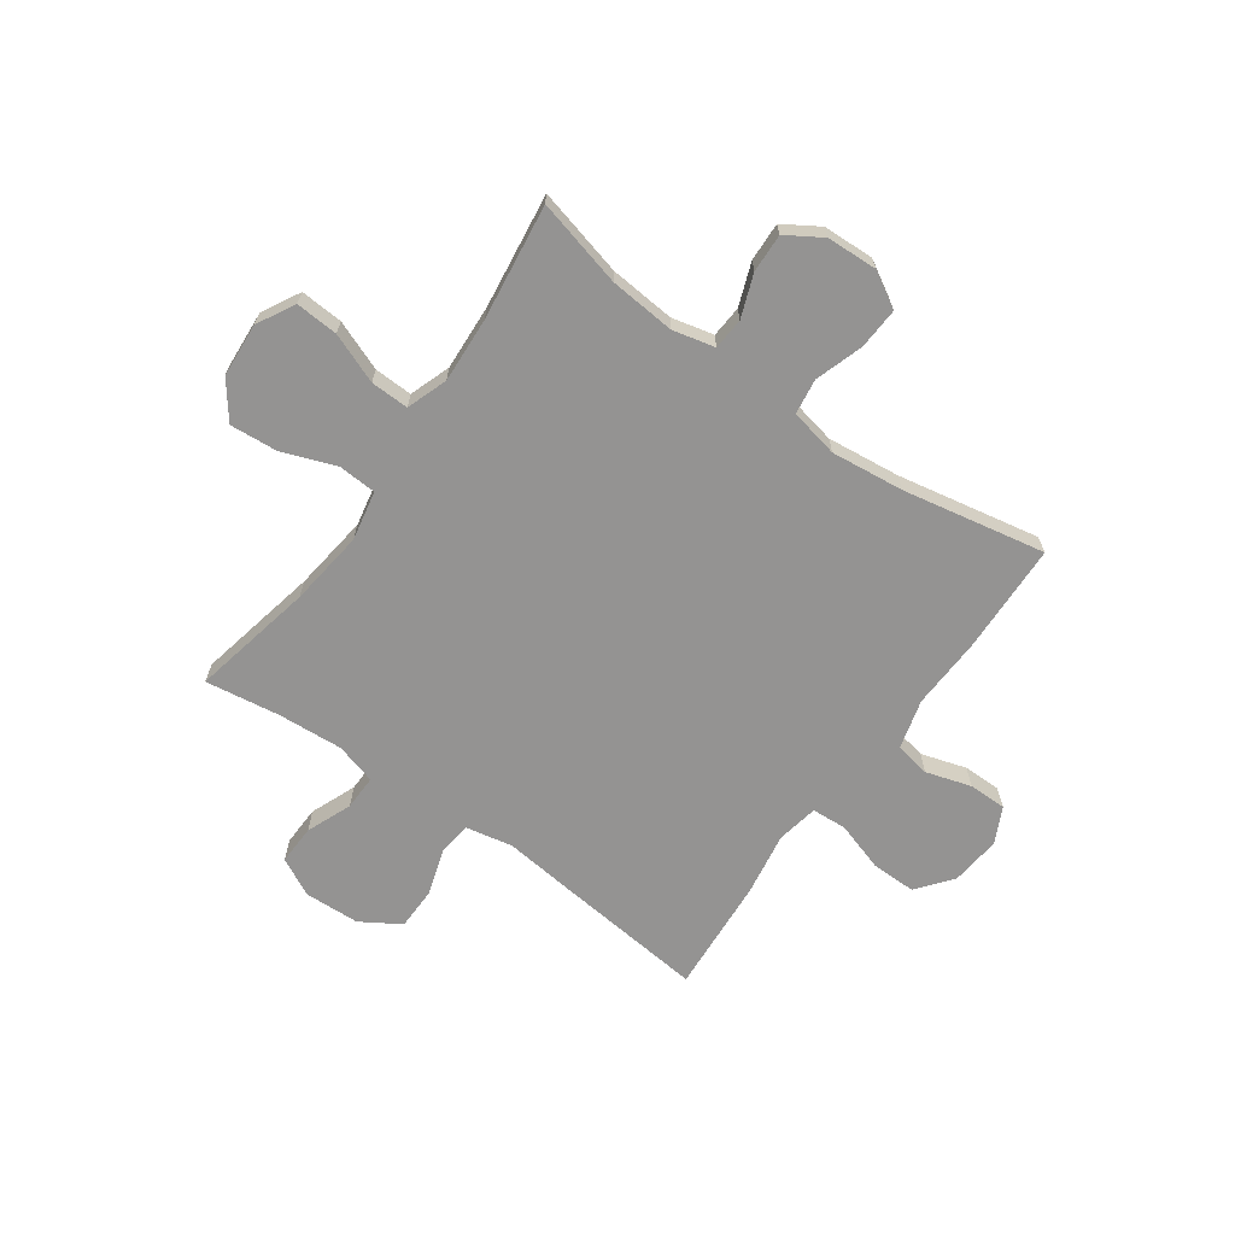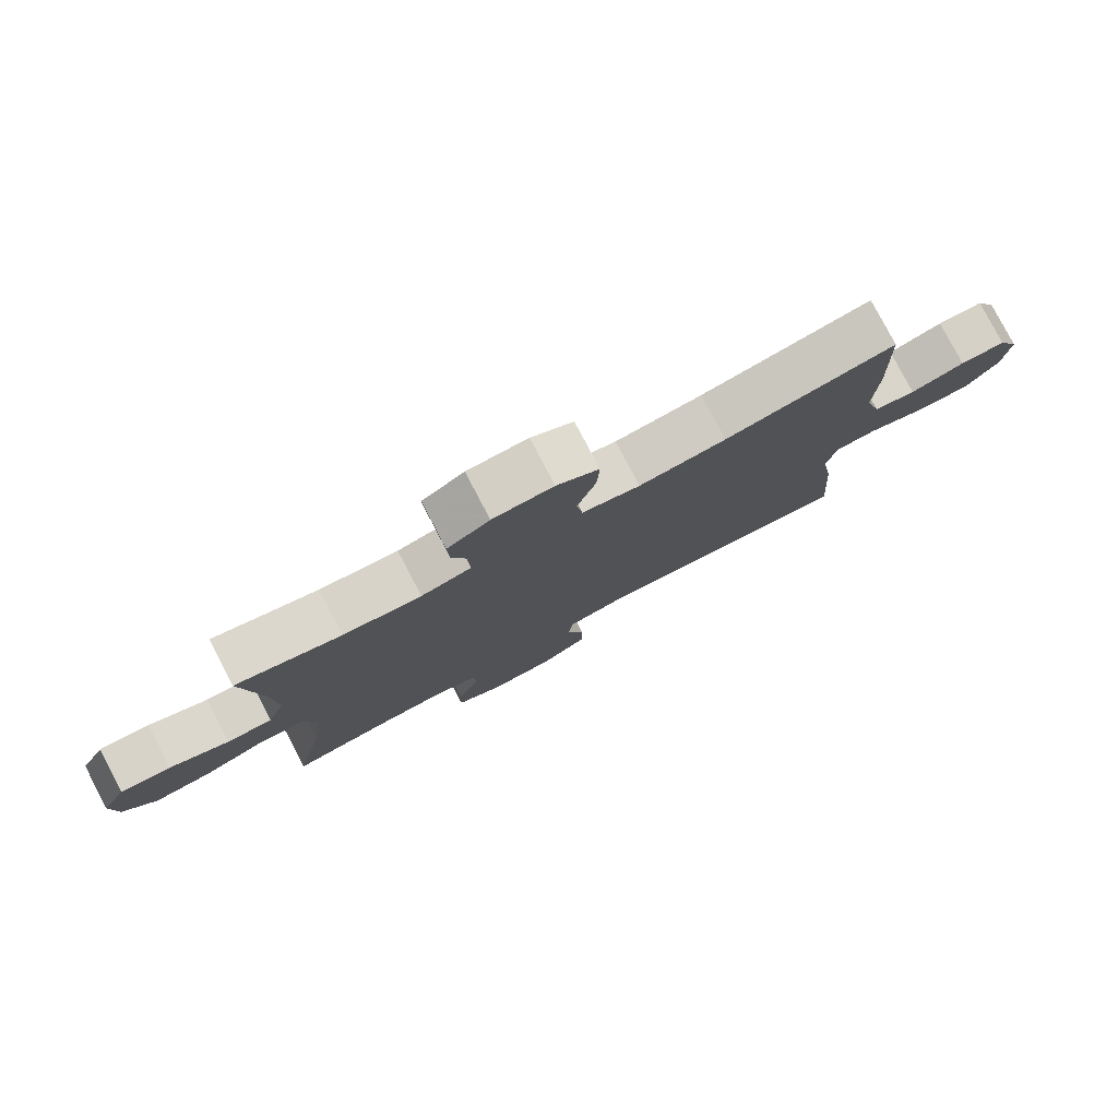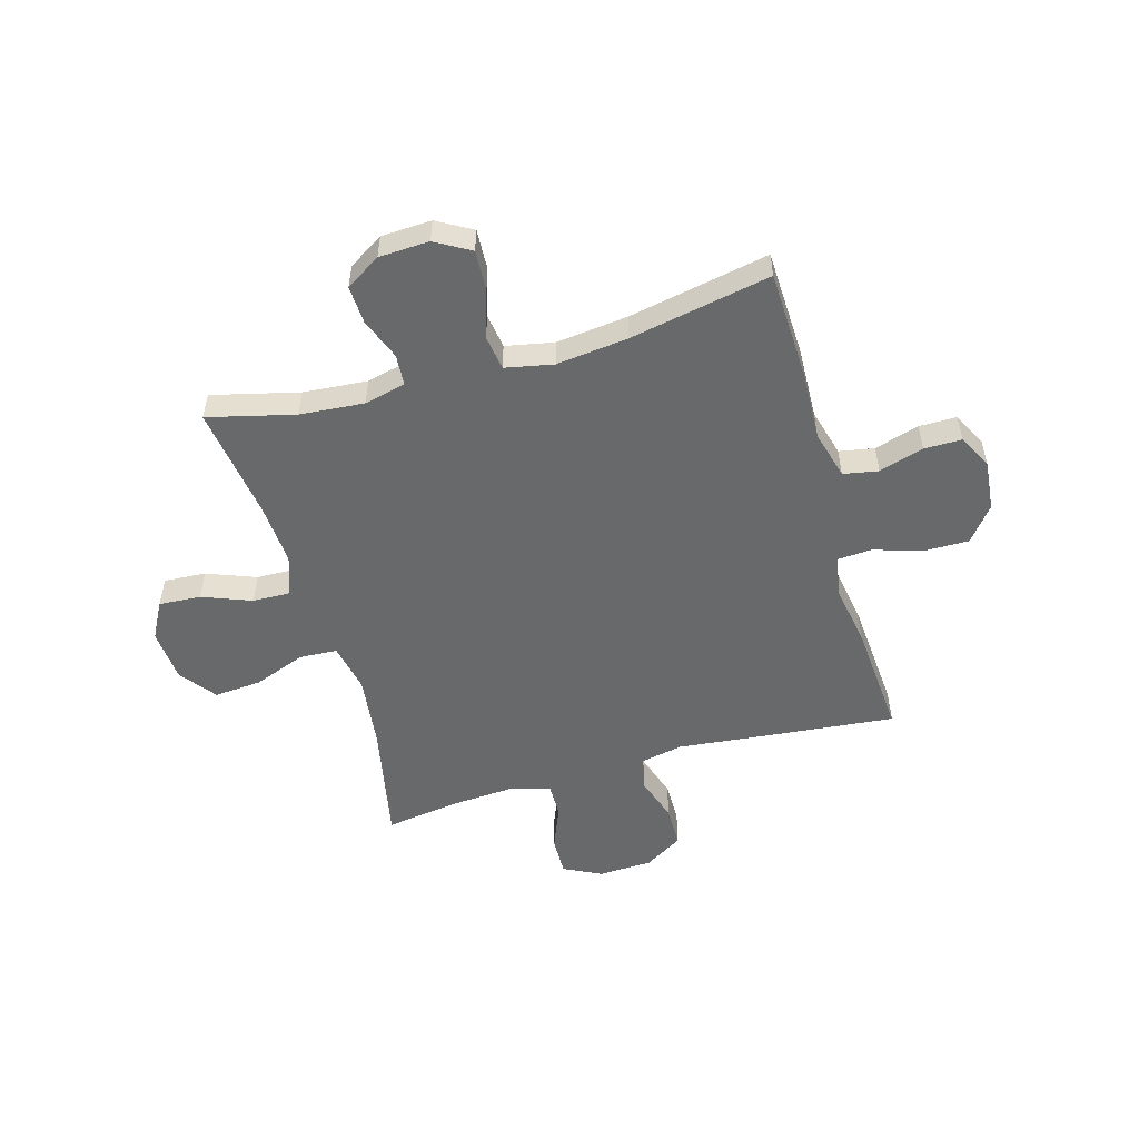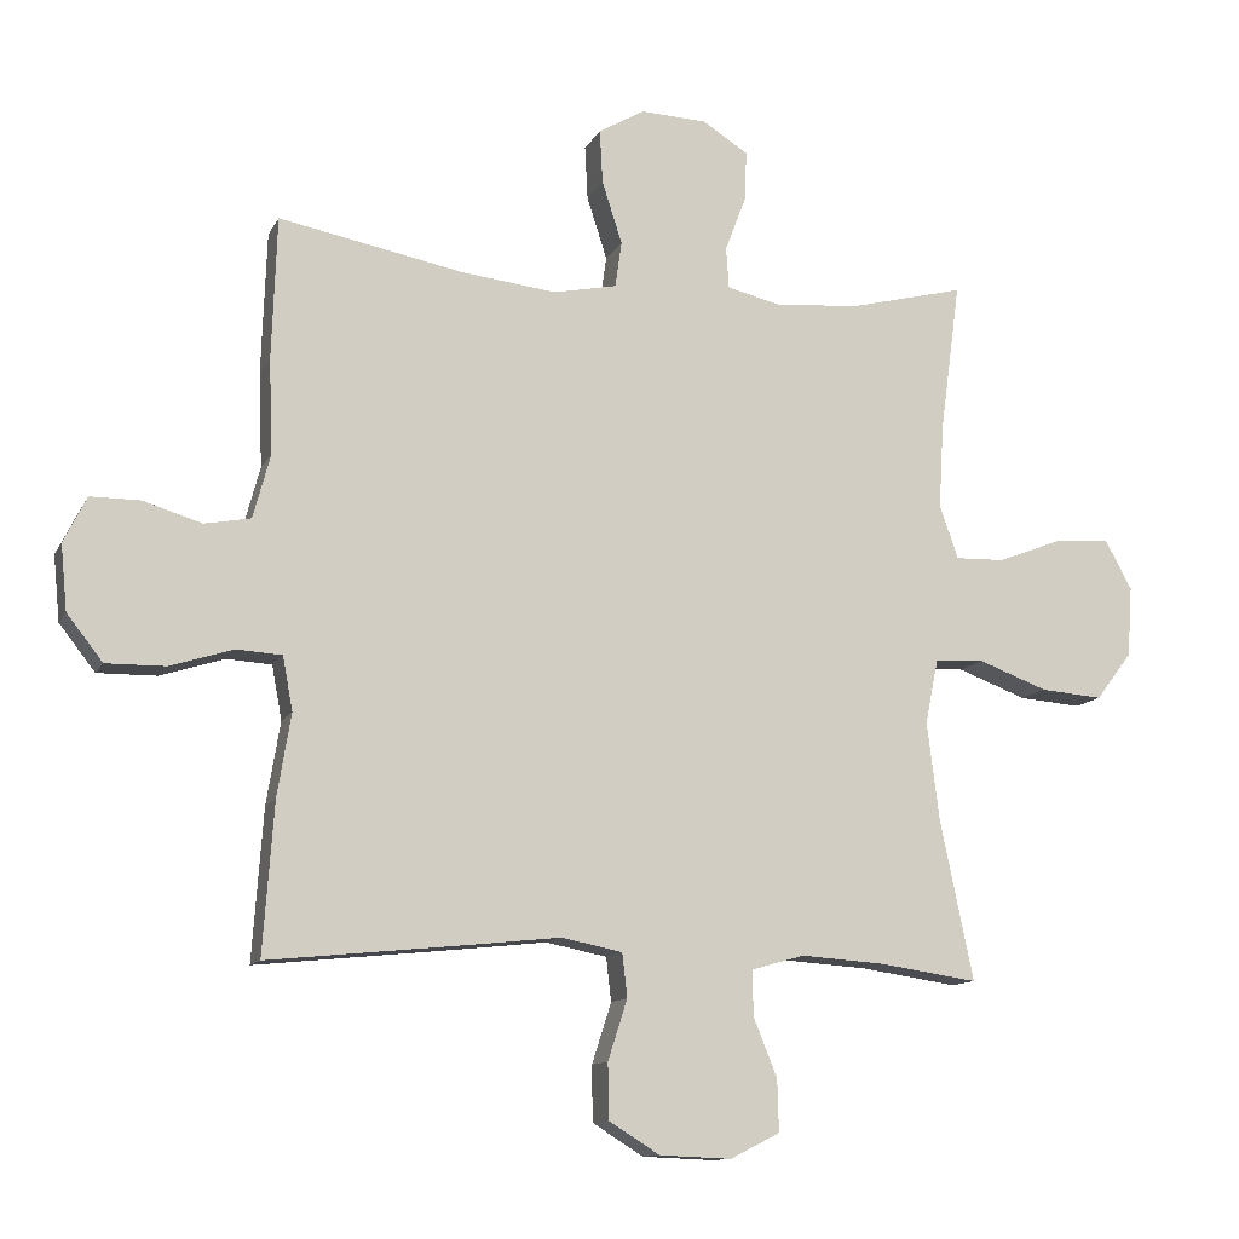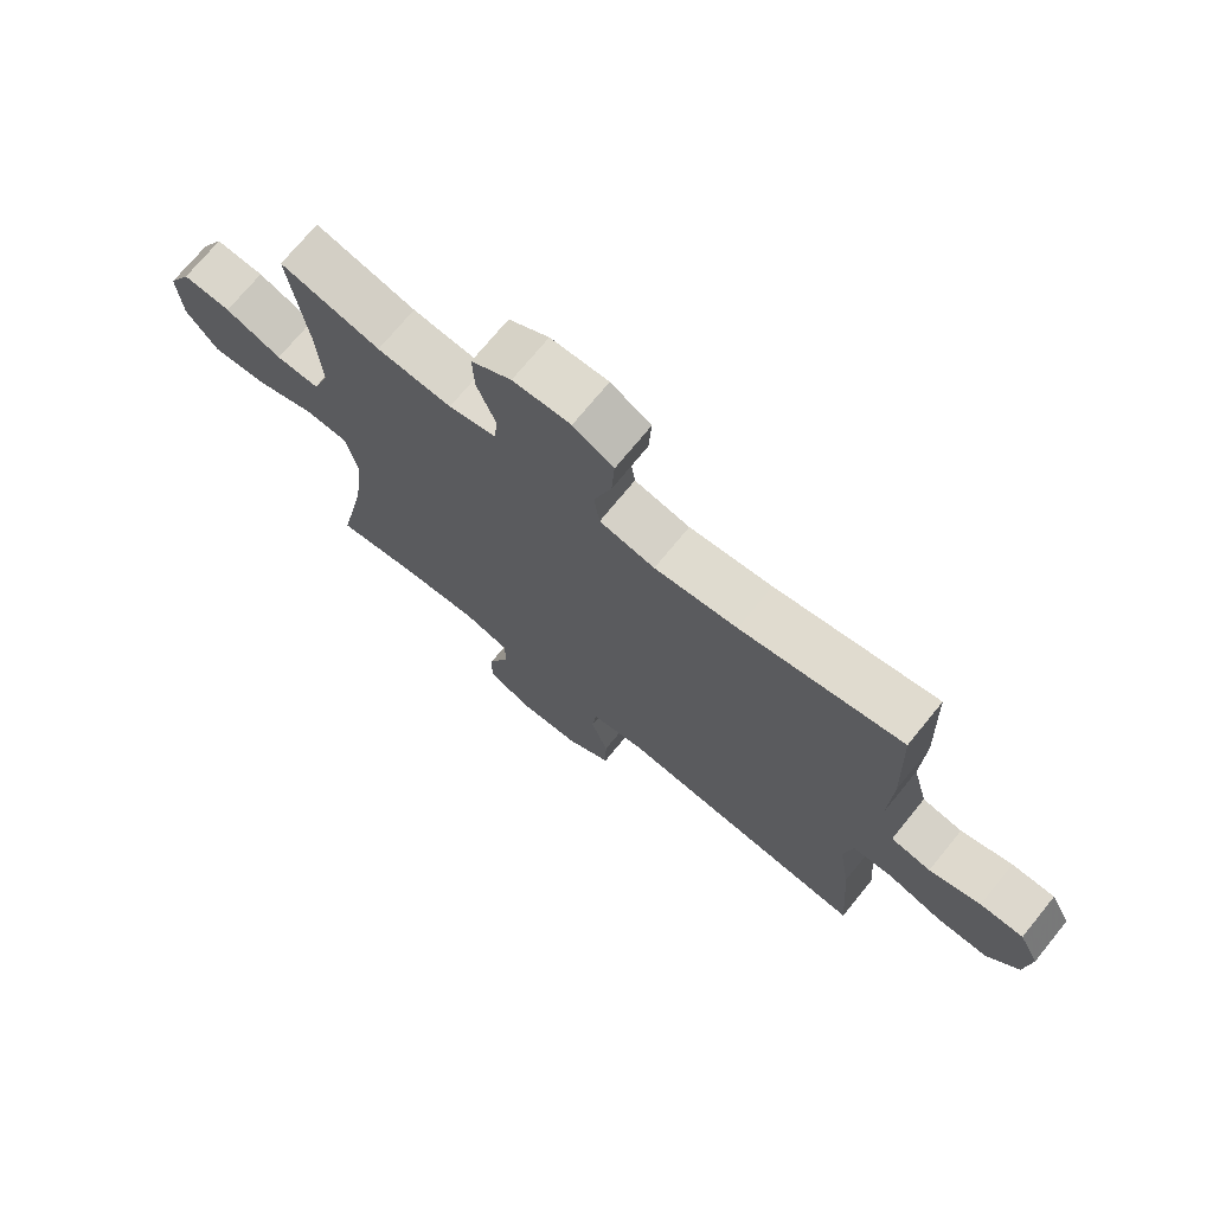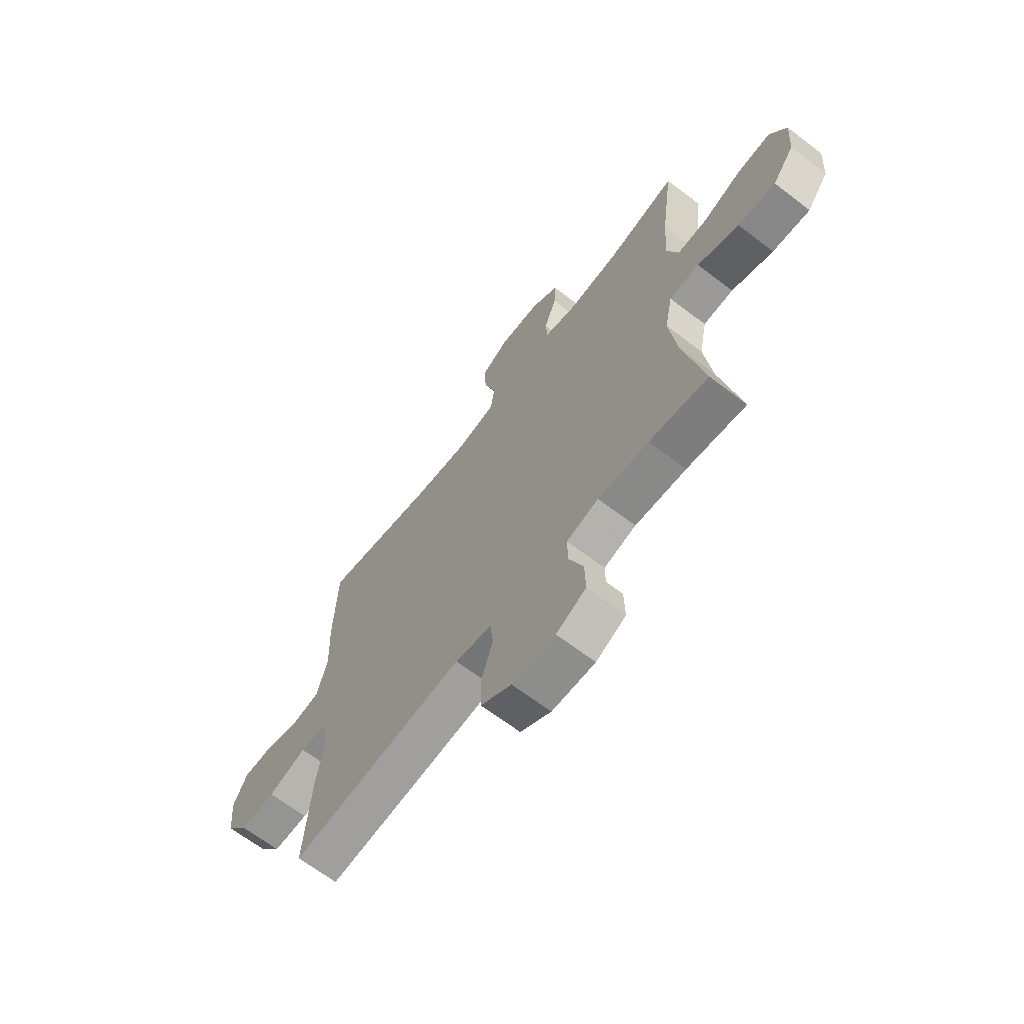
<metadata>
{"format":"obj","ext":"obj","renderer":"f3d","projection":"perspective","resolution":1024,"background":"white","views":[{"elev":-66.8,"azim":-35.5,"up":"+Y"},{"elev":79.5,"azim":-27.7,"up":"+Z"},{"elev":-52.6,"azim":16.1,"up":"+Y"},{"elev":-11.8,"azim":161.9,"up":"+Z"},{"elev":72.2,"azim":39.2,"up":"+Z"},{"elev":-66.4,"azim":-127.5,"up":"+Z"}]}
</metadata>
<code>
v 0.5 0.07 -0.5
v 0.226 0.07 -0.472
v 0.097 0.07 -0.458
v 0.012 0.07 -0.475
v 0.005 0.07 -0.536
v 0.032 0.07 -0.62
v 0.031 0.07 -0.697
v -0.04 0.07 -0.741
v -0.14 0.07 -0.745
v -0.209 0.07 -0.71
v -0.207 0.07 -0.638
v -0.174 0.07 -0.556
v -0.173 0.07 -0.493
v -0.247 0.07 -0.472
v -0.364 0.07 -0.48
v -0.5 0.07 -0.5
v -0.454 0.07 -0.278
v -0.437 0.07 -0.141
v -0.455 0.07 -0.051
v -0.524 0.07 -0.047
v -0.62 0.07 -0.083
v -0.707 0.07 -0.09
v -0.757 0.07 -0.024
v -0.764 0.07 0.074
v -0.727 0.07 0.142
v -0.65 0.07 0.137
v -0.56 0.07 0.102
v -0.491 0.07 0.1
v -0.465 0.07 0.174
v -0.472 0.07 0.292
v -0.5 0.07 0.5
v -0.341 0.07 0.46
v -0.223 0.07 0.45
v -0.147 0.07 0.468
v -0.143 0.07 0.525
v -0.172 0.07 0.602
v -0.175 0.07 0.672
v -0.111 0.07 0.712
v -0.019 0.07 0.716
v 0.045 0.07 0.679
v 0.041 0.07 0.604
v 0.013 0.07 0.517
v 0.022 0.07 0.453
v 0.11 0.07 0.435
v 0.242 0.07 0.45
v 0.5 0.07 0.5
v 0.507 0.07 0.301
v 0.502 0.07 0.17
v 0.526 0.07 0.081
v 0.59 0.07 0.069
v 0.672 0.07 0.094
v 0.741 0.07 0.094
v 0.773 0.07 0.03
v 0.764 0.07 -0.061
v 0.714 0.07 -0.125
v 0.632 0.07 -0.124
v 0.543 0.07 -0.096
v 0.48 0.07 -0.1
v 0.466 0.07 -0.175
v 0.485 0.07 -0.29
v 0.5 0 -0.5
v 0.226 0 -0.472
v 0.097 0 -0.458
v 0.012 0 -0.475
v 0.005 0 -0.536
v 0.032 0 -0.62
v 0.031 0 -0.697
v -0.04 0 -0.741
v -0.14 0 -0.745
v -0.209 0 -0.71
v -0.207 0 -0.638
v -0.174 0 -0.556
v -0.173 0 -0.493
v -0.247 0 -0.472
v -0.364 0 -0.48
v -0.5 0 -0.5
v -0.454 0 -0.278
v -0.437 0 -0.141
v -0.455 0 -0.051
v -0.524 0 -0.047
v -0.62 0 -0.083
v -0.707 0 -0.09
v -0.757 0 -0.024
v -0.764 0 0.074
v -0.727 0 0.142
v -0.65 0 0.137
v -0.56 0 0.102
v -0.491 0 0.1
v -0.465 0 0.174
v -0.472 0 0.292
v -0.5 0 0.5
v -0.341 0 0.46
v -0.223 0 0.45
v -0.147 0 0.468
v -0.143 0 0.525
v -0.172 0 0.602
v -0.175 0 0.672
v -0.111 0 0.712
v -0.019 0 0.716
v 0.045 0 0.679
v 0.041 0 0.604
v 0.013 0 0.517
v 0.022 0 0.453
v 0.11 0 0.435
v 0.242 0 0.45
v 0.5 0 0.5
v 0.507 0 0.301
v 0.502 0 0.17
v 0.526 0 0.081
v 0.59 0 0.069
v 0.672 0 0.094
v 0.741 0 0.094
v 0.773 0 0.03
v 0.764 0 -0.061
v 0.714 0 -0.125
v 0.632 0 -0.124
v 0.543 0 -0.096
v 0.48 0 -0.1
v 0.466 0 -0.175
v 0.485 0 -0.29
f 59 60 1 2
f 58 59 2 3
f 54 55 56 57
f 54 57 58
f 53 54 58
f 50 51 52 53
f 49 50 53 58
f 48 49 58 3
f 45 46 47 48
f 44 45 48 3
f 39 40 41 42
f 39 42 43
f 38 39 43
f 35 36 37 38
f 34 35 38 43
f 33 34 43 44
f 30 31 32
f 29 30 32 33
f 28 29 33 44
f 24 25 26 27
f 24 27 28
f 23 24 28
f 20 21 22 23
f 19 20 23 28
f 15 16 17
f 14 15 17 18
f 13 14 18 19
f 9 10 11 12
f 9 12 13
f 8 9 13
f 5 6 7 8
f 4 5 8 13
f 13 19 28 44
f 3 4 13 44
f 62 61 120 119
f 63 62 119 118
f 117 116 115 114
f 118 117 114
f 118 114 113
f 113 112 111 110
f 118 113 110 109
f 63 118 109 108
f 108 107 106 105
f 63 108 105 104
f 102 101 100 99
f 103 102 99
f 103 99 98
f 98 97 96 95
f 103 98 95 94
f 104 103 94 93
f 92 91 90
f 93 92 90 89
f 104 93 89 88
f 87 86 85 84
f 88 87 84
f 88 84 83
f 83 82 81 80
f 88 83 80 79
f 77 76 75
f 78 77 75 74
f 79 78 74 73
f 72 71 70 69
f 73 72 69
f 73 69 68
f 68 67 66 65
f 73 68 65 64
f 104 88 79 73
f 104 73 64 63
f 1 61 62 2
f 2 62 63 3
f 3 63 64 4
f 4 64 65 5
f 5 65 66 6
f 6 66 67 7
f 7 67 68 8
f 8 68 69 9
f 9 69 70 10
f 10 70 71 11
f 11 71 72 12
f 12 72 73 13
f 13 73 74 14
f 14 74 75 15
f 15 75 76 16
f 16 76 77 17
f 17 77 78 18
f 18 78 79 19
f 19 79 80 20
f 20 80 81 21
f 21 81 82 22
f 22 82 83 23
f 23 83 84 24
f 24 84 85 25
f 25 85 86 26
f 26 86 87 27
f 27 87 88 28
f 28 88 89 29
f 29 89 90 30
f 30 90 91 31
f 31 91 92 32
f 32 92 93 33
f 33 93 94 34
f 34 94 95 35
f 35 95 96 36
f 36 96 97 37
f 37 97 98 38
f 38 98 99 39
f 39 99 100 40
f 40 100 101 41
f 41 101 102 42
f 42 102 103 43
f 43 103 104 44
f 44 104 105 45
f 45 105 106 46
f 46 106 107 47
f 47 107 108 48
f 48 108 109 49
f 49 109 110 50
f 50 110 111 51
f 51 111 112 52
f 52 112 113 53
f 53 113 114 54
f 54 114 115 55
f 55 115 116 56
f 56 116 117 57
f 57 117 118 58
f 58 118 119 59
f 59 119 120 60
f 60 120 61 1

</code>
